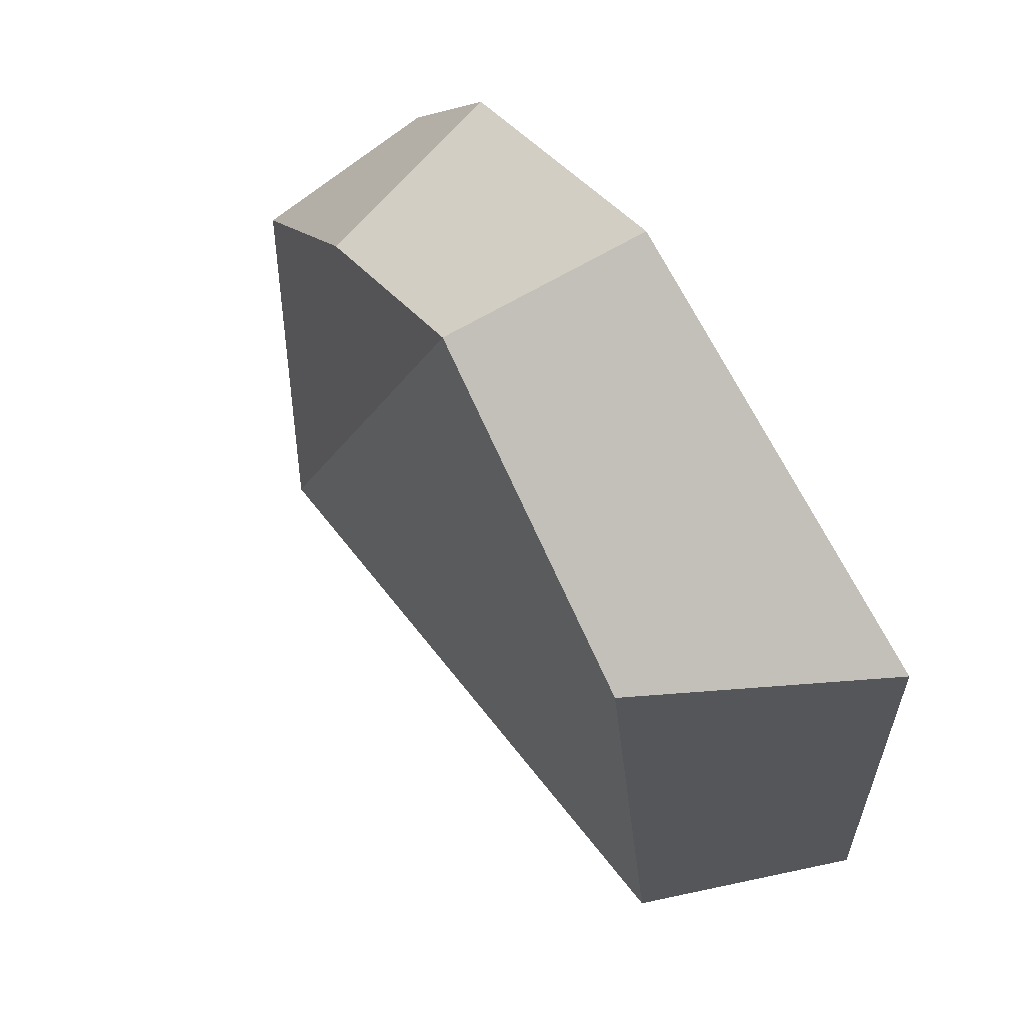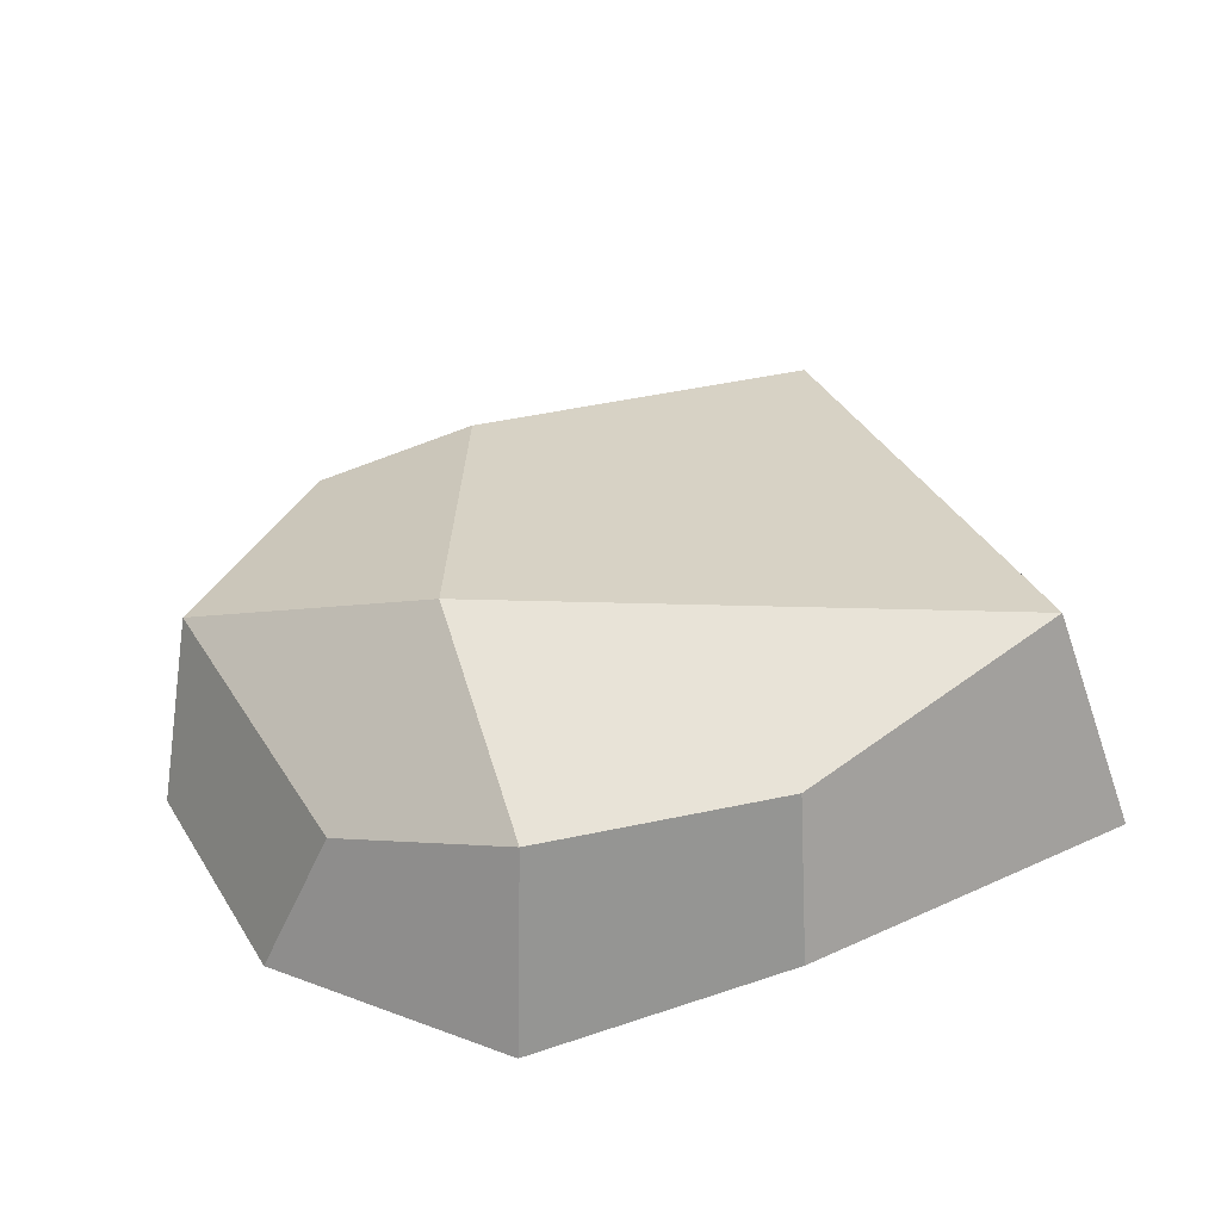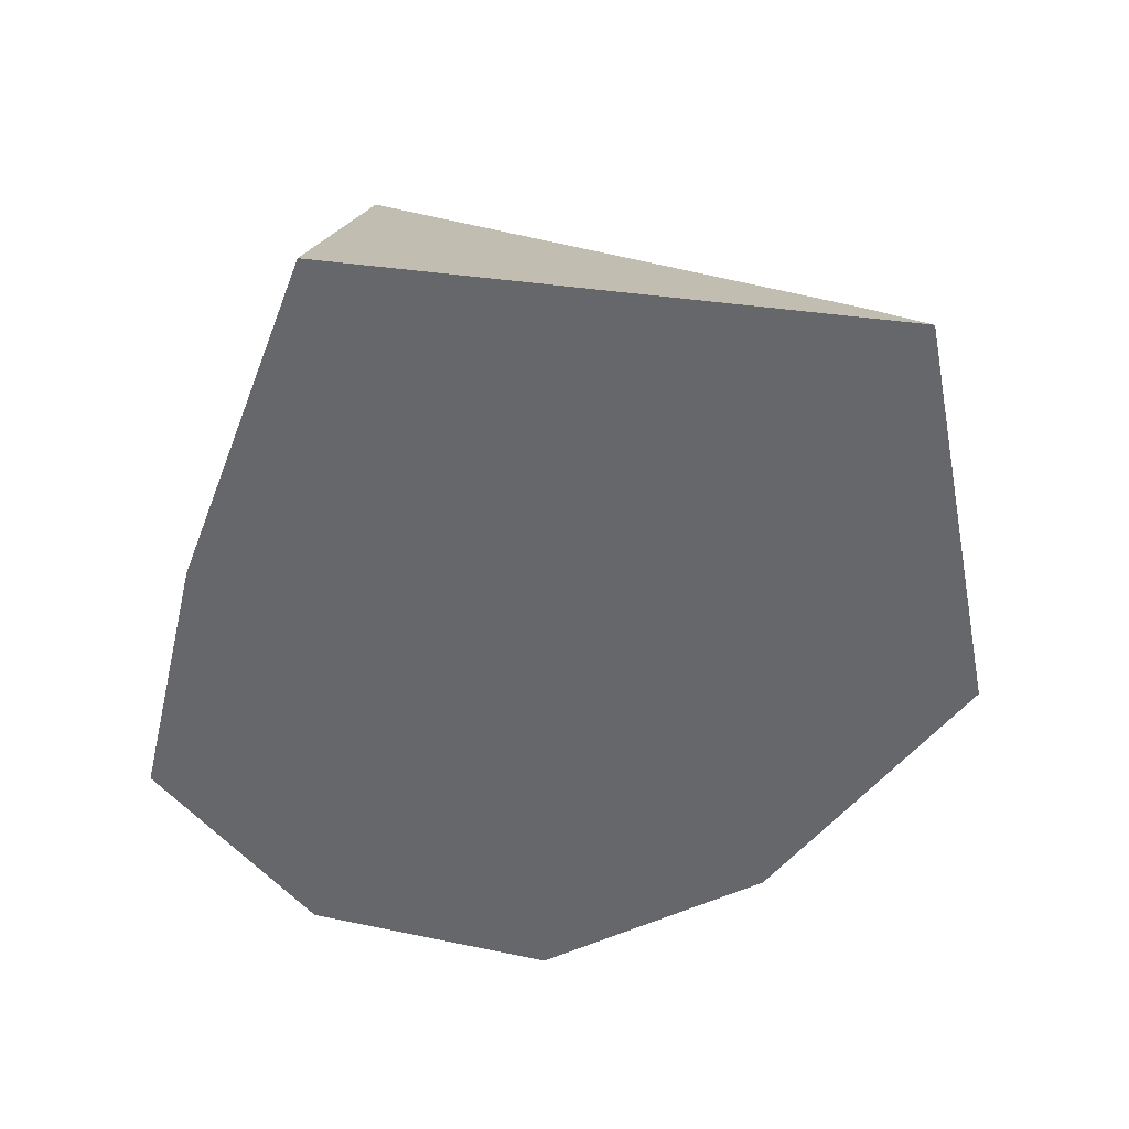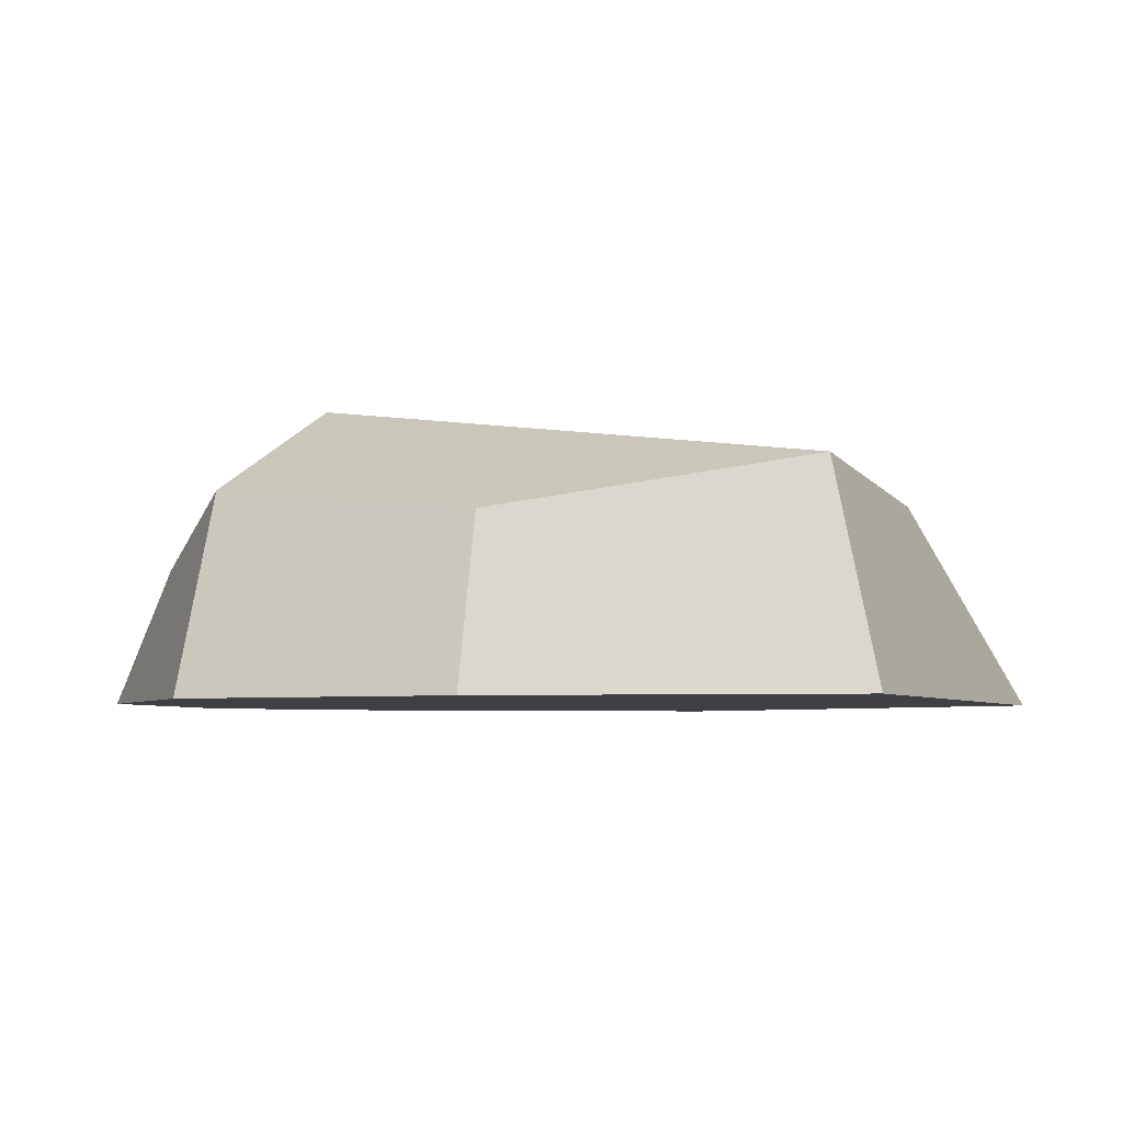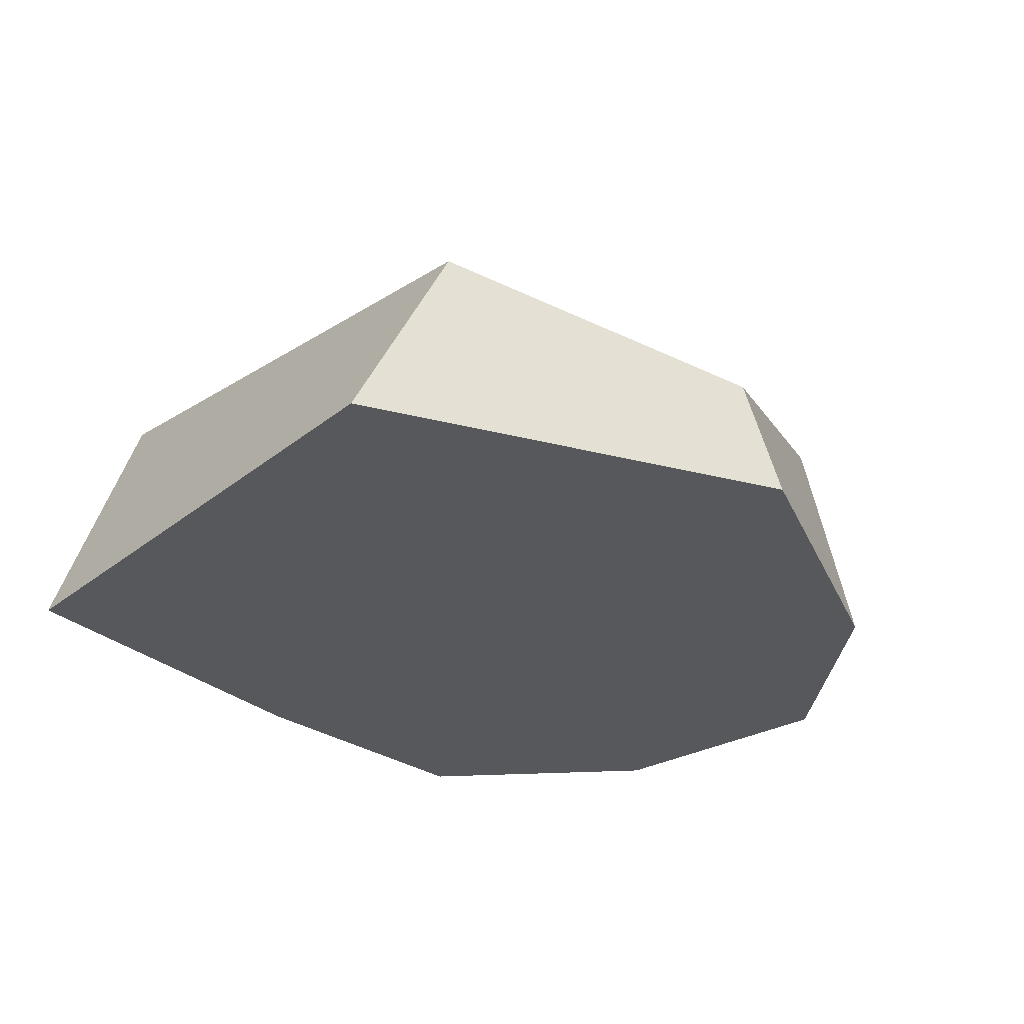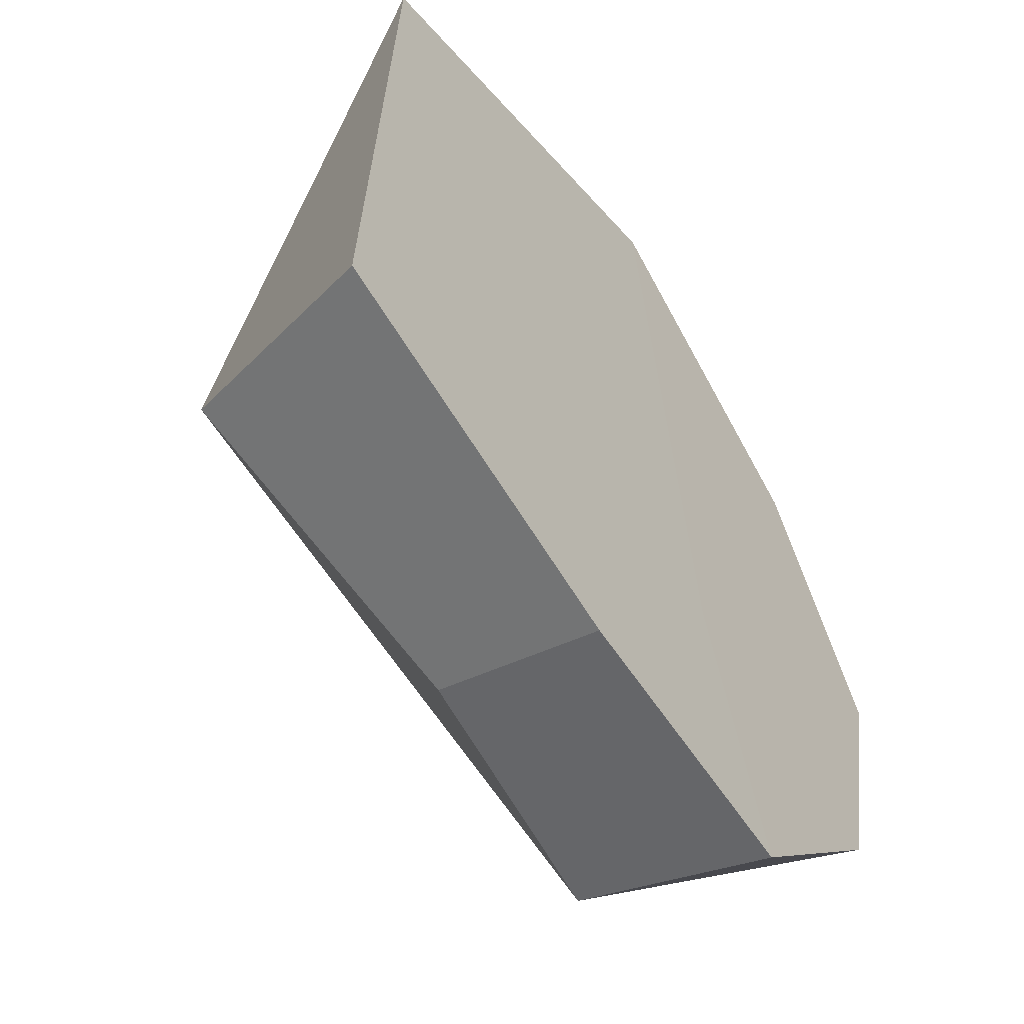
<metadata>
{"format":"obj","ext":"obj","renderer":"f3d","projection":"perspective","resolution":1024,"background":"white","views":[{"elev":69.0,"azim":-121.4,"up":"+Z"},{"elev":34.8,"azim":165.7,"up":"+Y"},{"elev":-52.1,"azim":-93.3,"up":"+Y"},{"elev":-4.7,"azim":-153.1,"up":"+Y"},{"elev":-28.3,"azim":-36.0,"up":"+Y"},{"elev":-52.9,"azim":-55.1,"up":"+Z"}]}
</metadata>
<code>
g default
v 4.881 1.5e-05 -516.4
v 62.15 1.5e-05 -554.6
v 13.86 37.05 -535.6
v 49.72 40.45 -555.4
v 39.41 61.46 -633.9
v 82.71 40.45 -597.8
v 21.27 1.5e-05 -635
v 90.12 1.5e-05 -601.4
v -90.12 0.2318 -654.9
v -82.79 0.2318 -539.2
v -58.34 45.16 -543.8
v -76.59 45.16 -643.8
v 35.37 40.15 -678.9
v 64.79 27.47 -653.3
v 78.1 1.5e-05 -653.3
v 38.44 1.5e-05 -687.7
v -17.16 0.2318 -677.8
v -17.19 34.99 -670.9
g Rock_lp_6
f 1 2 4 3
f 3 4 6 5
f 13 14 15 16
f 7 8 2 1
f 2 8 6 4
f 9 10 11 12
f 7 1 10 9
f 1 3 11 10
f 3 5 12 11
f 13 16 17 18
f 5 6 14 13
f 6 8 15 14
f 8 7 16 15
f 7 9 17 16
f 9 12 18 17
f 12 5 13 18

</code>
